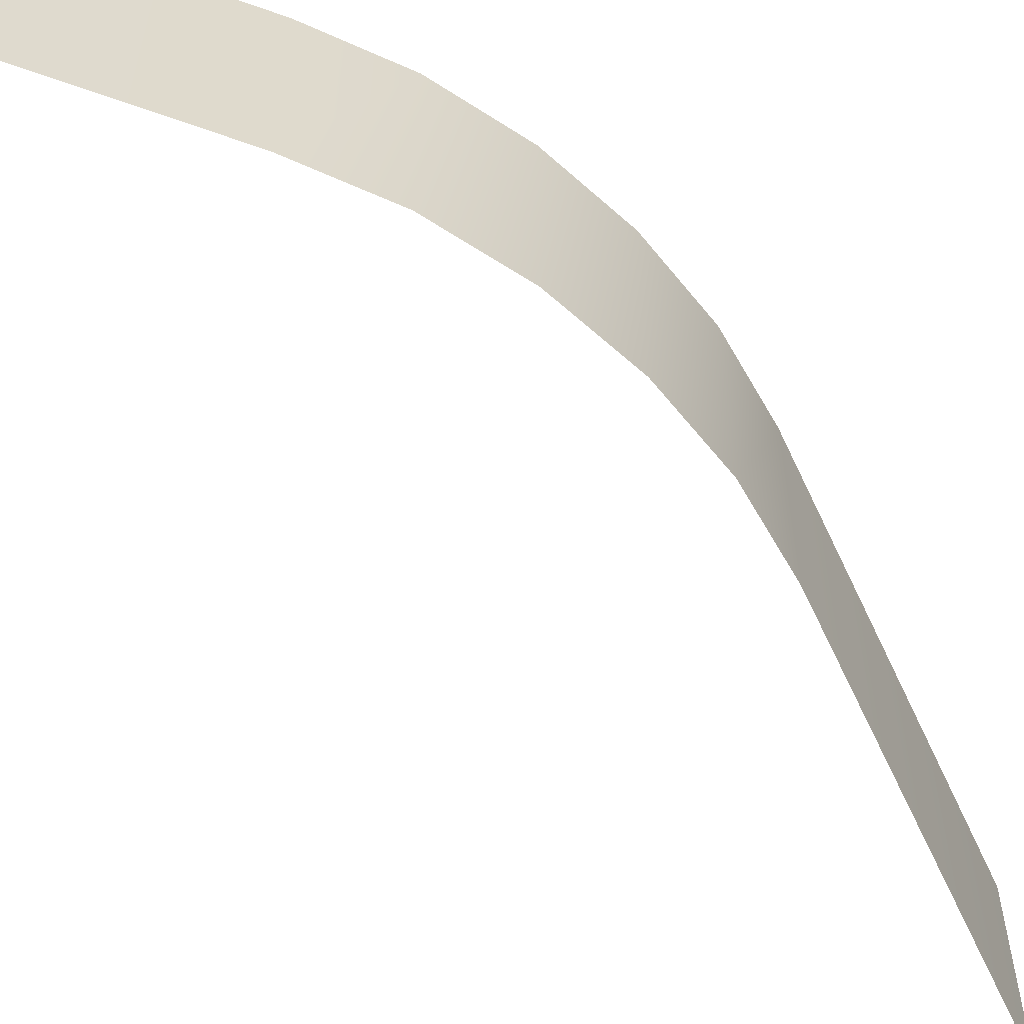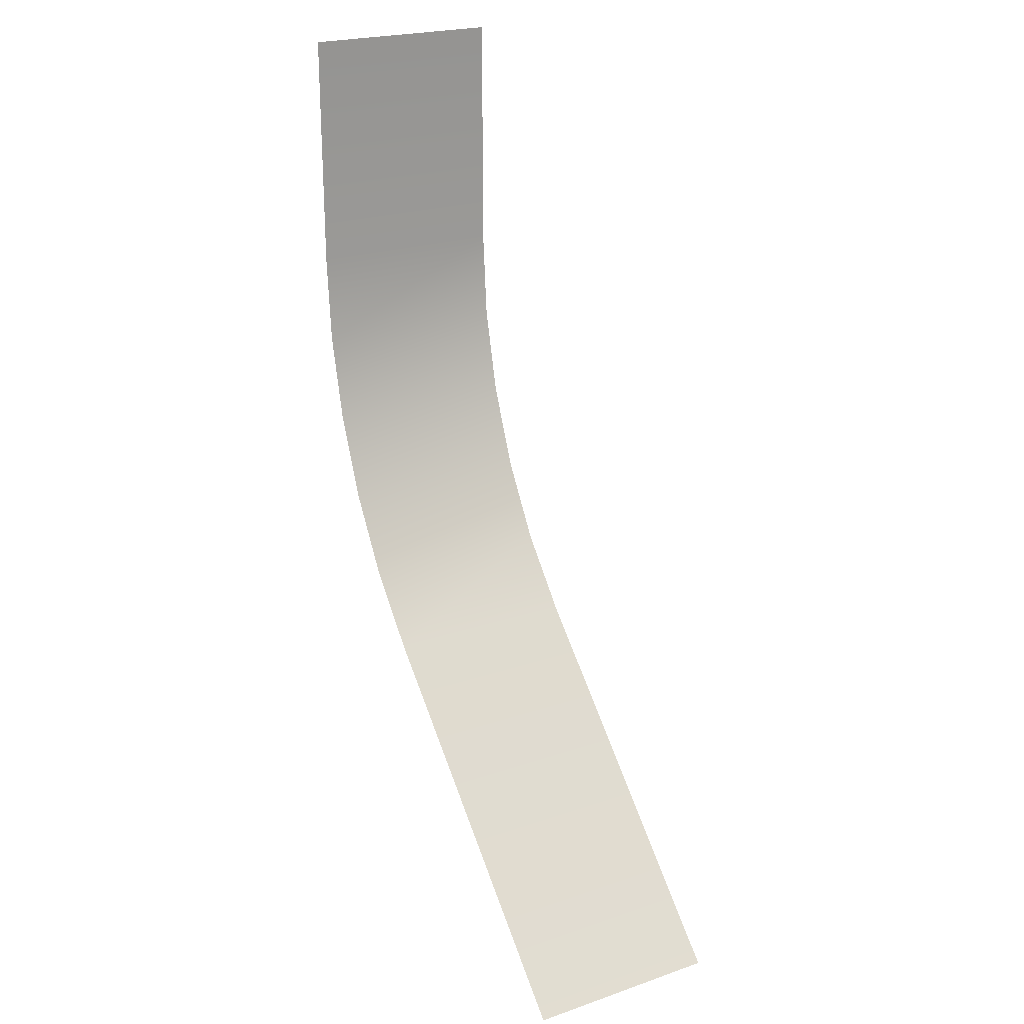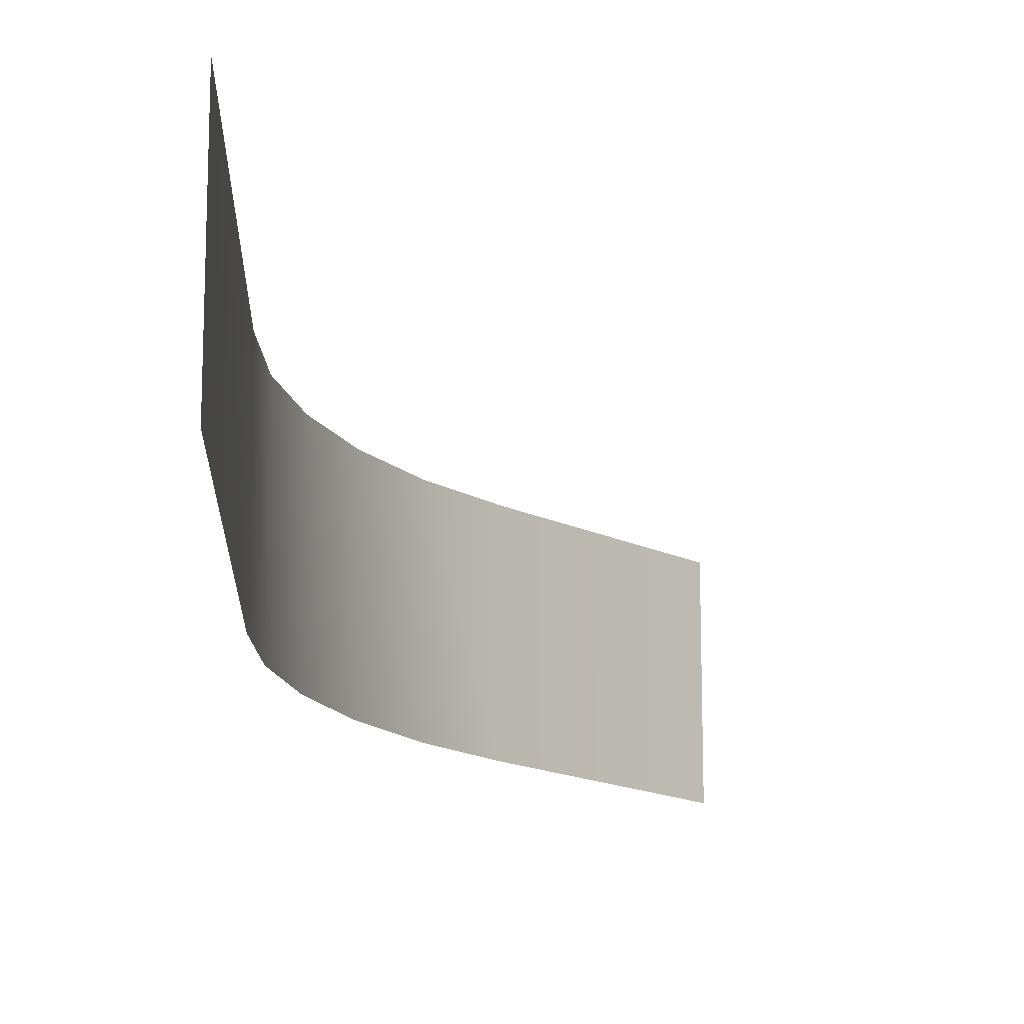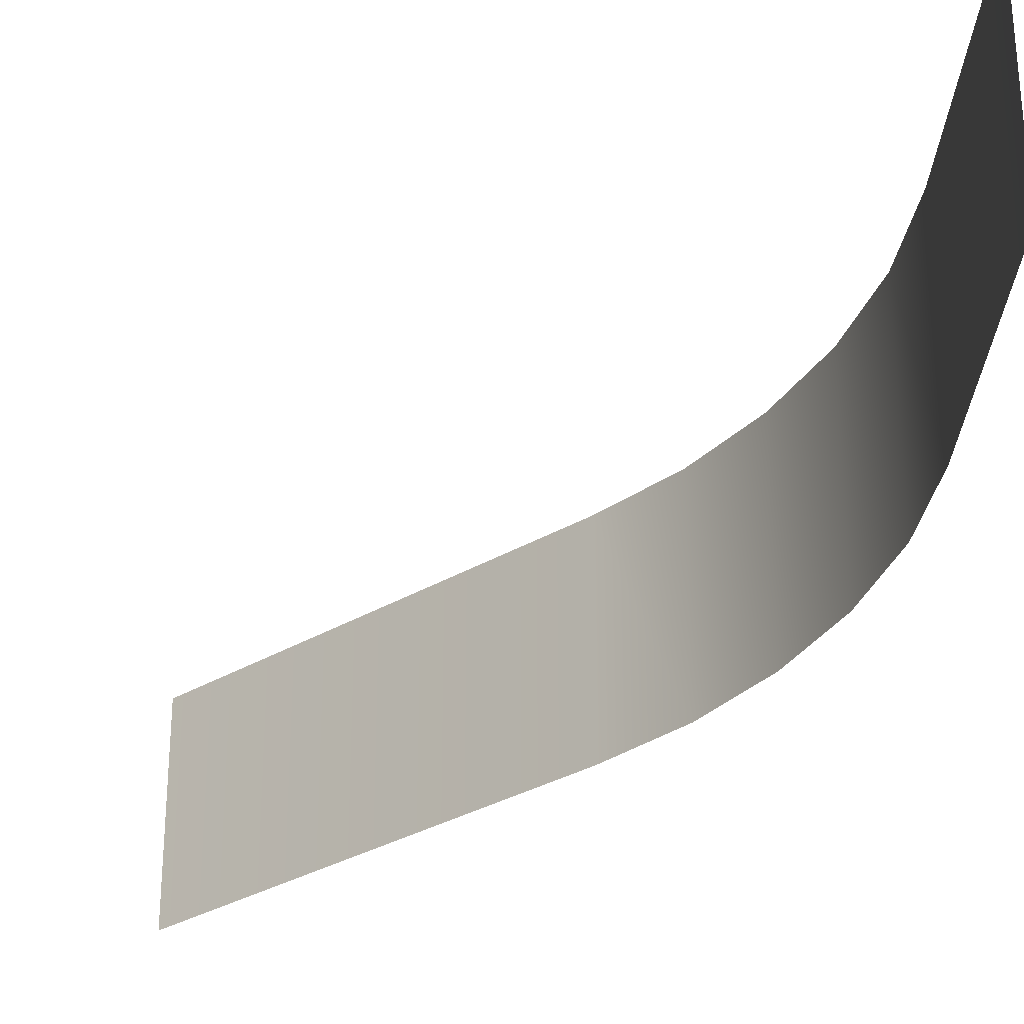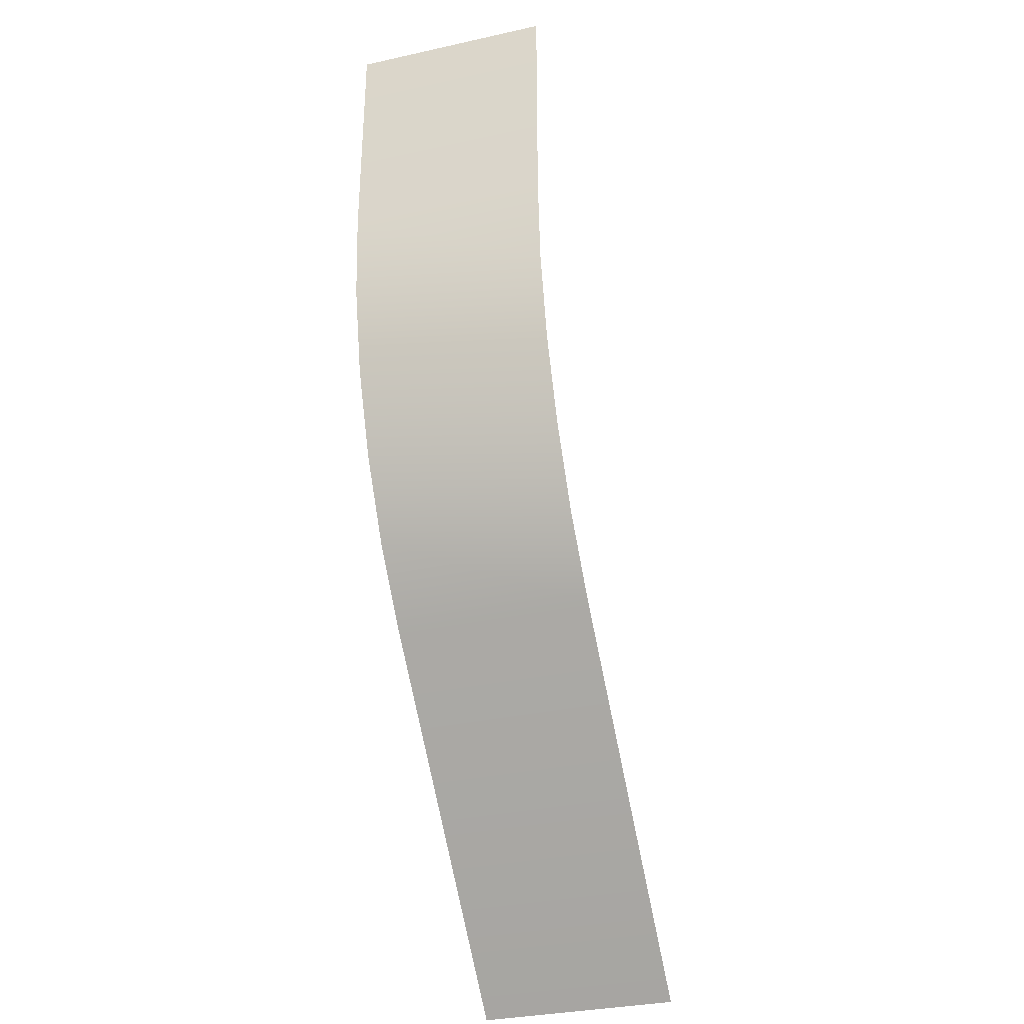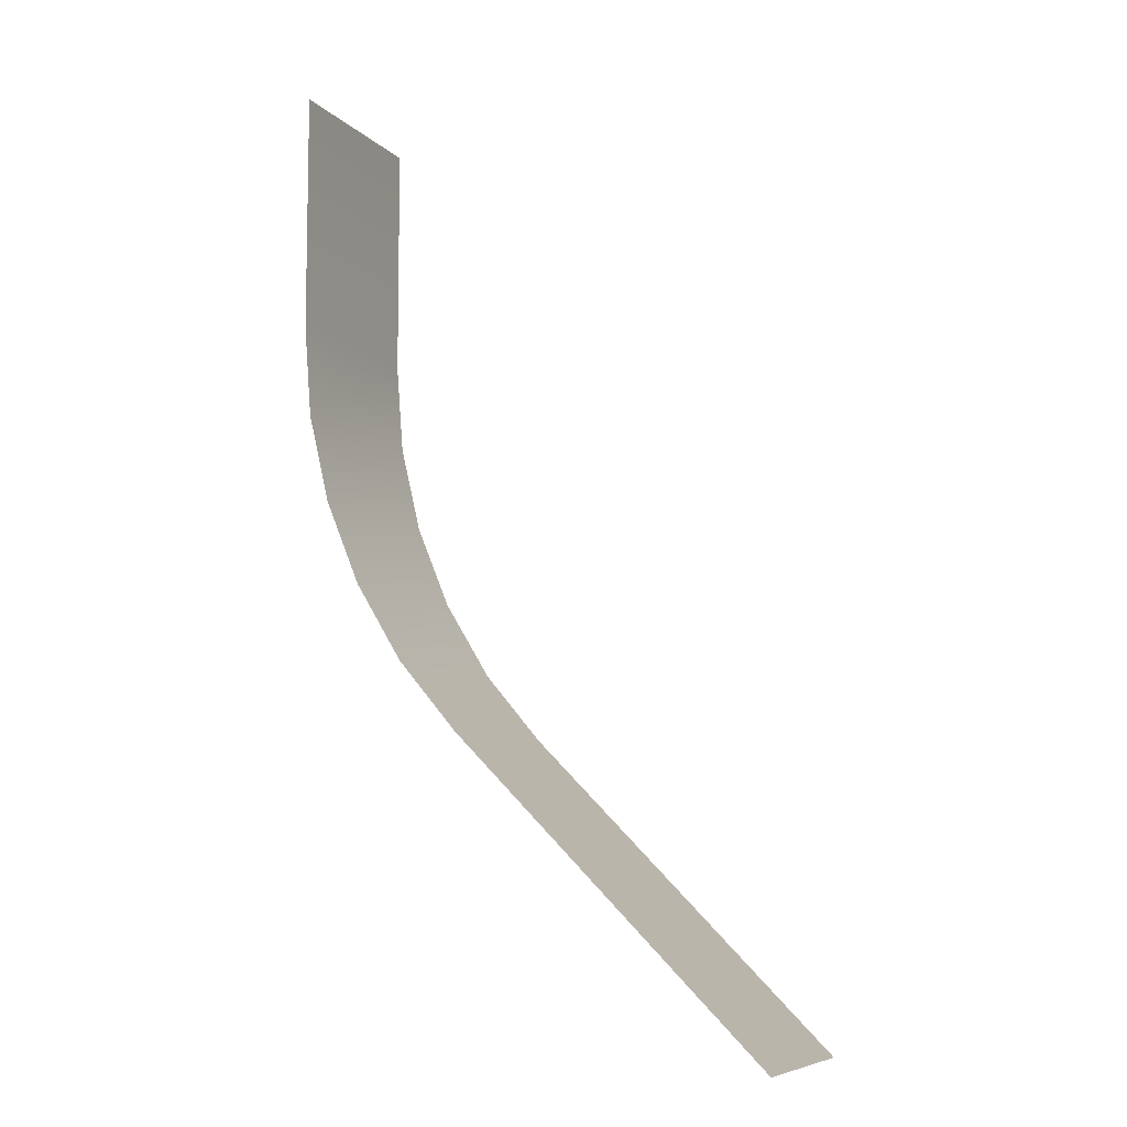
<metadata>
{"format":"obj","ext":"obj","renderer":"f3d","projection":"perspective","resolution":1024,"background":"white","views":[{"elev":-58.7,"azim":69.6,"up":"+Y"},{"elev":23.0,"azim":-120.2,"up":"+Z"},{"elev":-15.7,"azim":-136.6,"up":"+Y"},{"elev":-30.8,"azim":-4.0,"up":"+Y"},{"elev":-33.3,"azim":106.8,"up":"+Z"},{"elev":-7.8,"azim":-157.1,"up":"+Z"}]}
</metadata>
<code>
o turn_left
v -0 0 1
v -0 0.4199 1
v -1 0 -1
v -1 0.4199 -1
v -0.3535 0.4199 -0.3535
v -0.2305 0.4199 -0.2095
v -0.1316 0.4199 -0.04801
v -0.05907 0.4199 0.127
v -0.01486 0.4199 0.3111
v -0 0.4199 0.5
v -0 0 0.5
v -0.01486 0 0.3111
v -0.05907 0 0.127
v -0.1316 0 -0.04801
v -0.2305 0 -0.2095
v -0.3535 0 -0.3535
f 10 11 2
f 2 11 1
f 16 5 3
f 3 5 4
f 10 9 11
f 11 9 12
f 9 8 12
f 12 8 13
f 8 7 13
f 13 7 14
f 7 6 14
f 14 6 15
f 6 5 15
f 15 5 16

</code>
